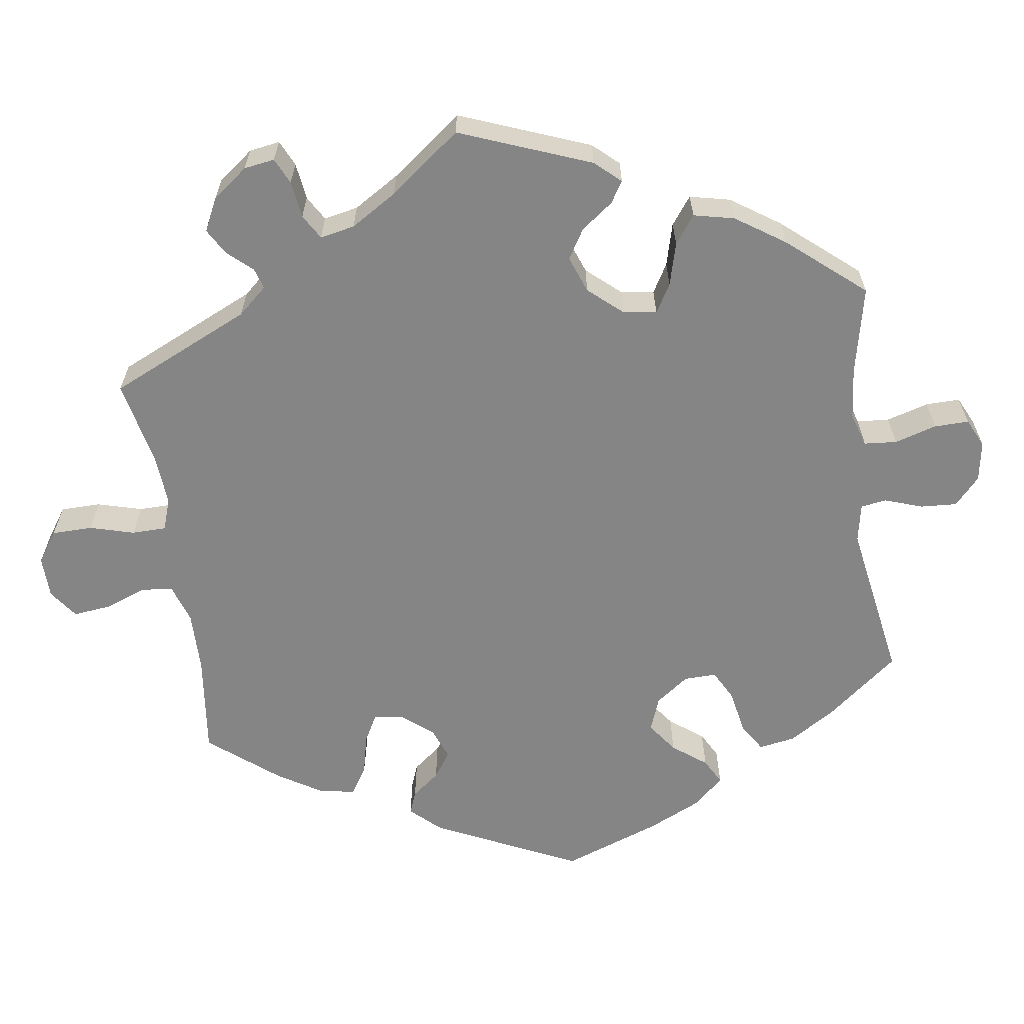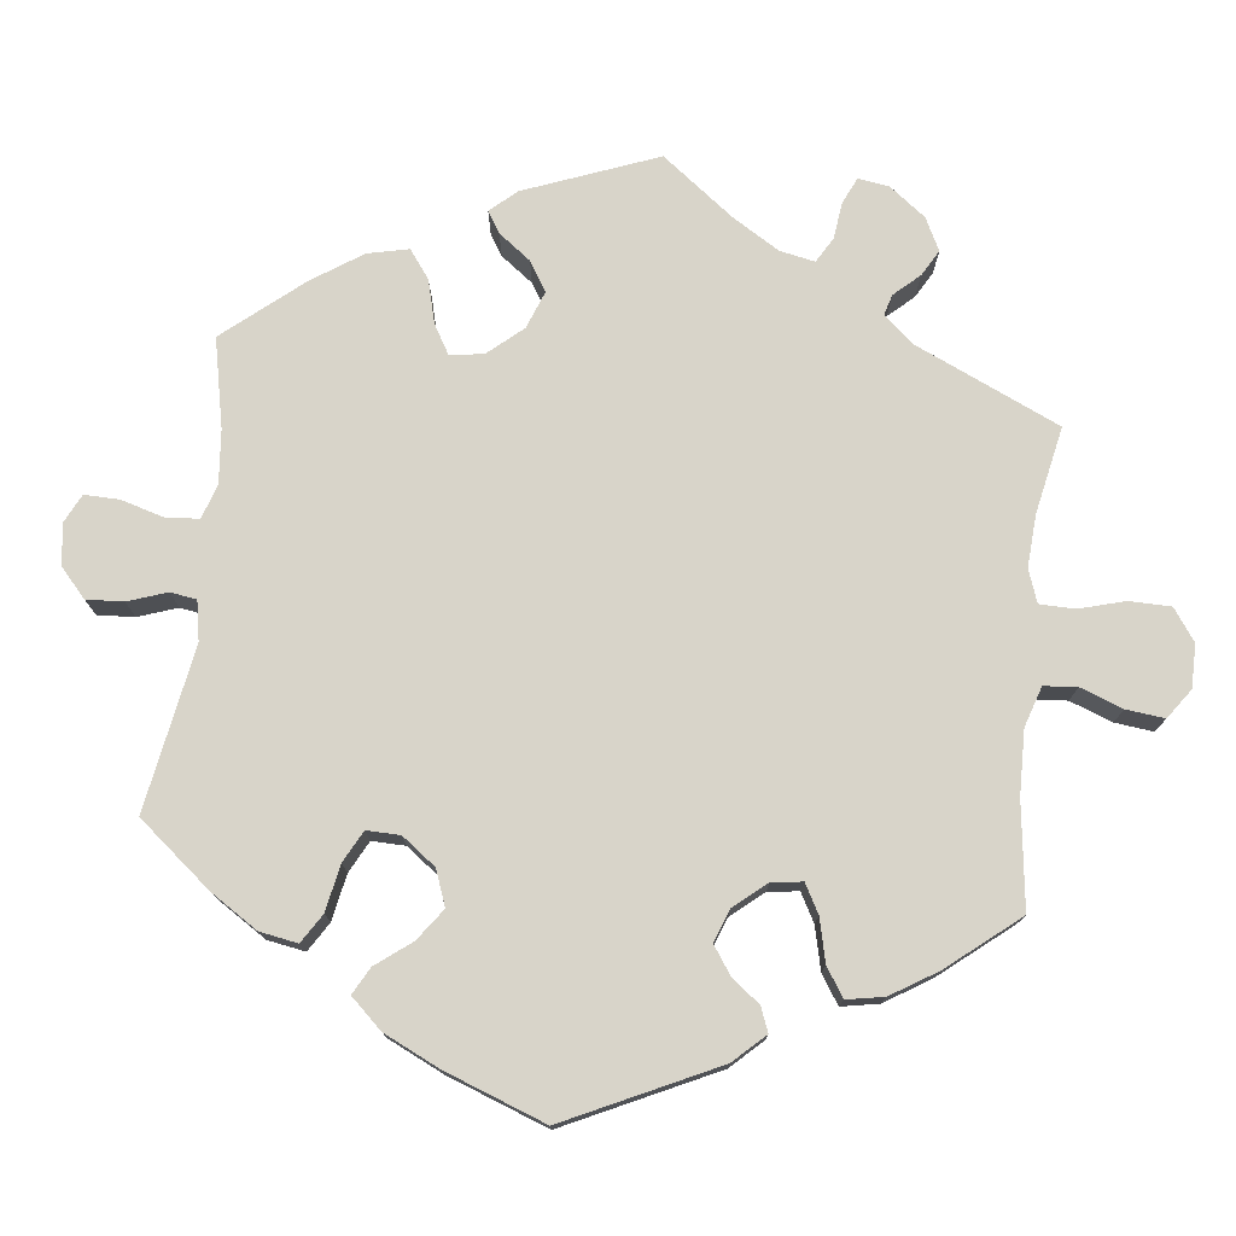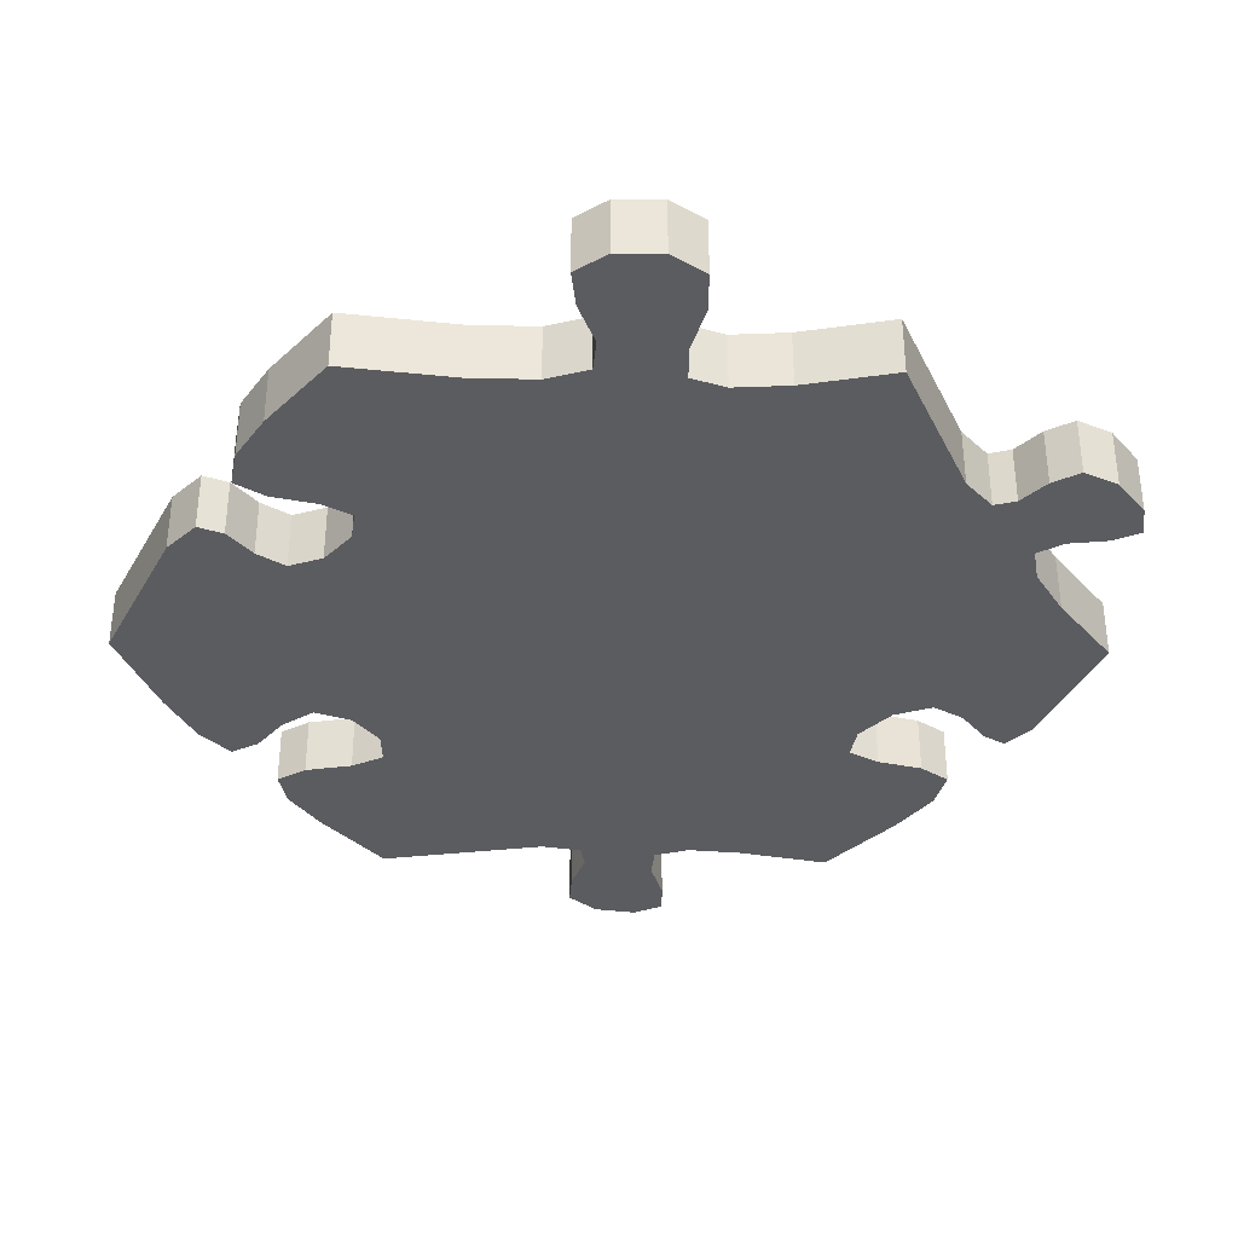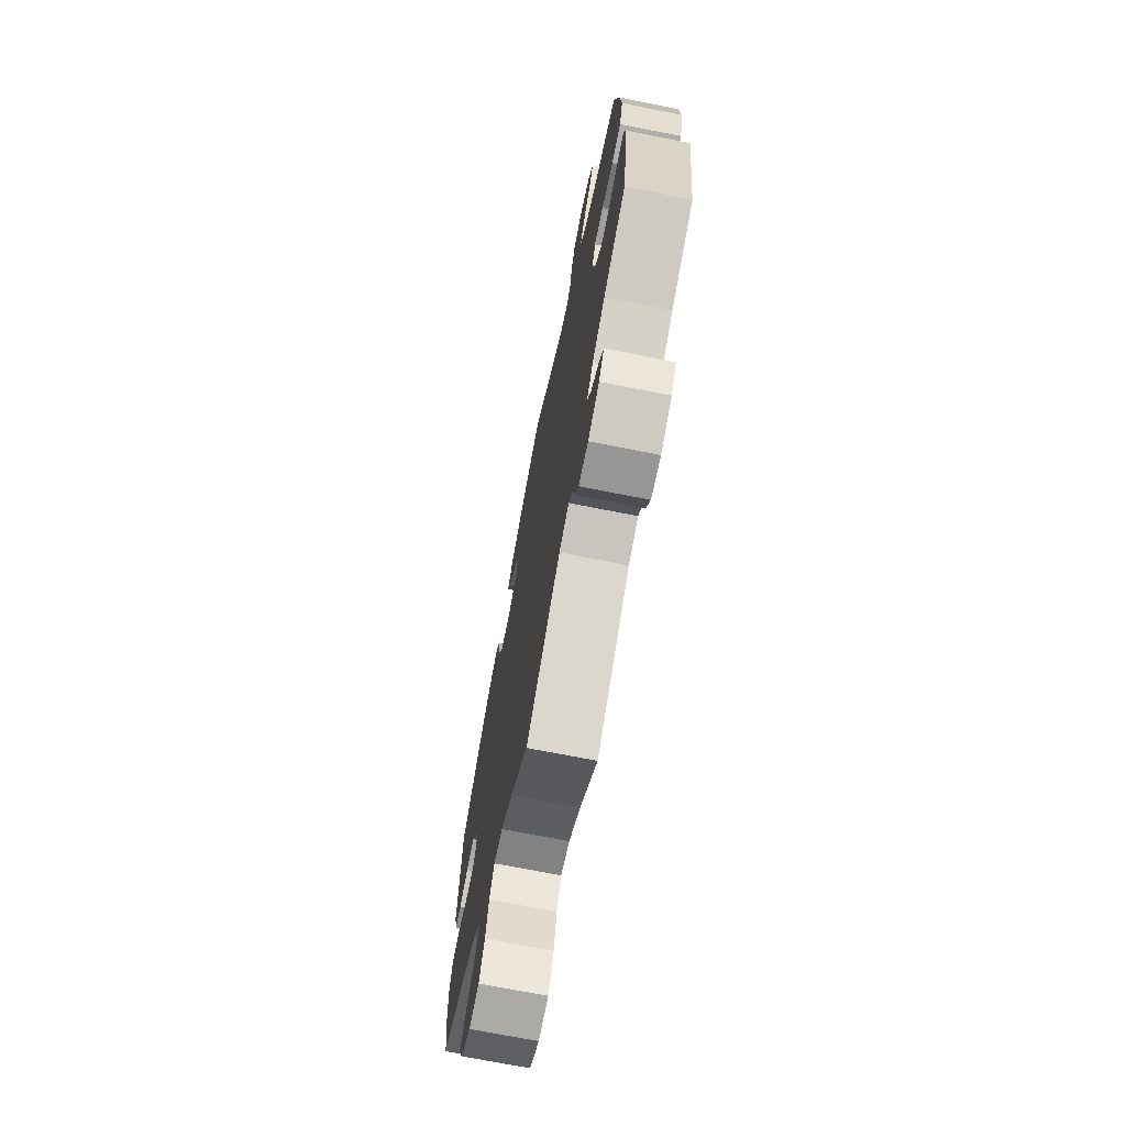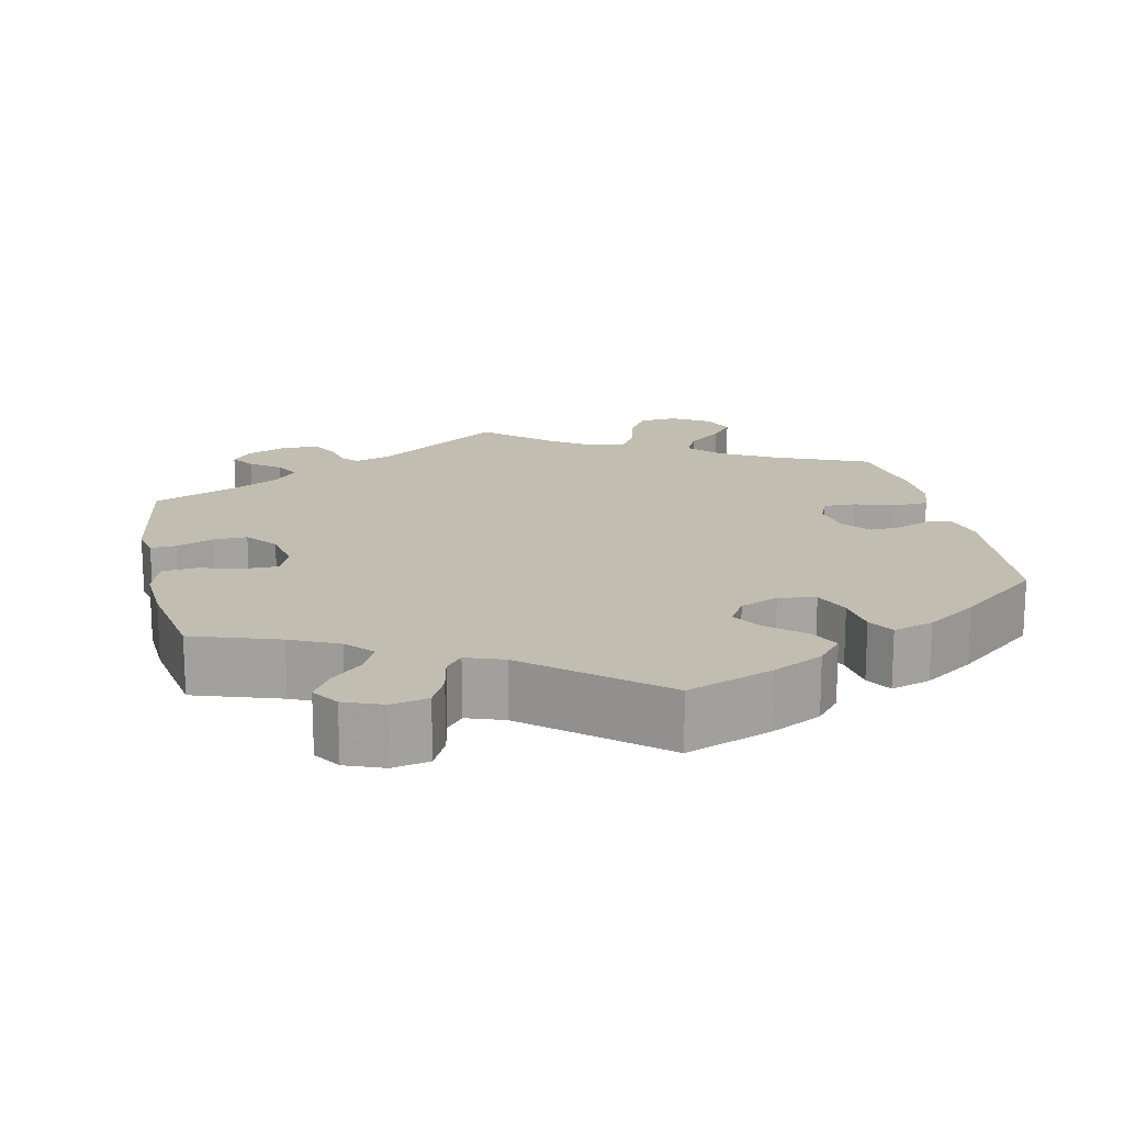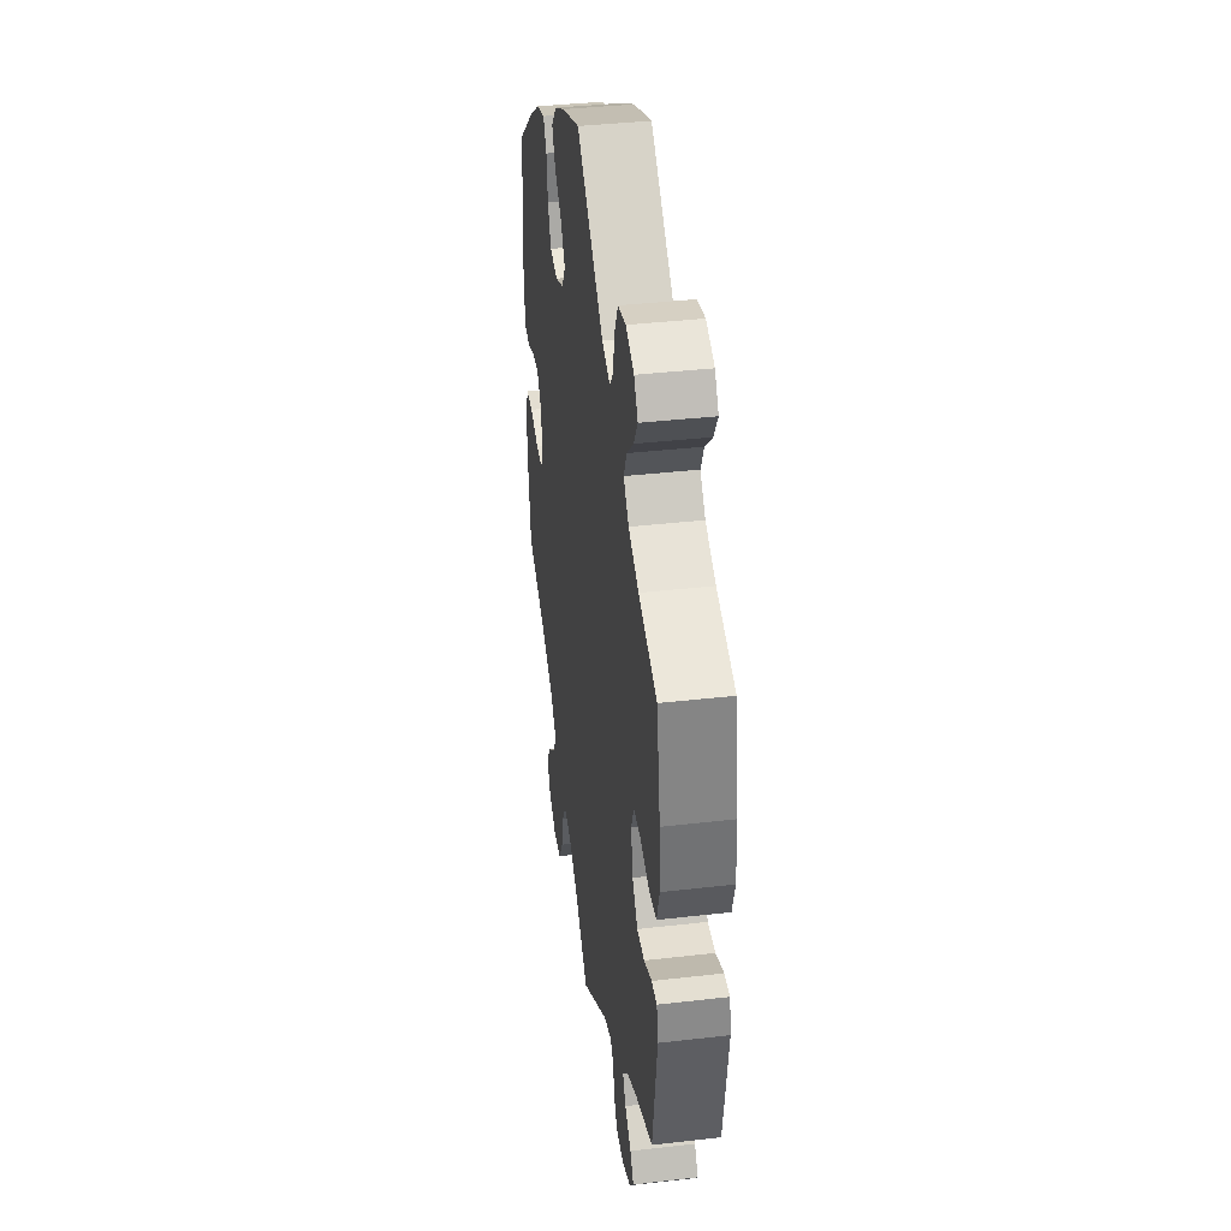
<metadata>
{"format":"obj","ext":"obj","renderer":"f3d","projection":"perspective","resolution":1024,"background":"white","views":[{"elev":-61.9,"azim":-111.9,"up":"+Y"},{"elev":75.3,"azim":66.4,"up":"+Y"},{"elev":-34.5,"azim":149.0,"up":"+Y"},{"elev":-71.4,"azim":-101.2,"up":"+Z"},{"elev":16.9,"azim":-12.1,"up":"+Y"},{"elev":38.8,"azim":-98.2,"up":"+Z"}]}
</metadata>
<code>
v -0.163 0.07 -0.462
v -0.21 0.07 -0.446
v -0.229 0.07 -0.466
v -0.238 0.07 -0.508
v -0.257 0.07 -0.541
v -0.303 0.07 -0.544
v -0.356 0.07 -0.522
v -0.381 0.07 -0.491
v -0.36 0.07 -0.461
v -0.322 0.07 -0.432
v -0.304 0.07 -0.4
v -0.334 0.07 -0.366
v -0.395 0.07 -0.333
v -0.501 0.07 -0.289
v -0.529 0.07 -0.111
v -0.52 0.07 -0.068
v -0.488 0.07 -0.069
v -0.441 0.07 -0.089
v -0.397 0.07 -0.09
v -0.365 0.07 -0.051
v -0.354 0.07 0.006
v -0.37 0.07 0.046
v -0.413 0.07 0.046
v -0.468 0.07 0.031
v -0.512 0.07 0.036
v -0.528 0.07 0.087
v -0.523 0.07 0.163
v -0.501 0.07 0.289
v -0.391 0.07 0.325
v -0.33 0.07 0.353
v -0.299 0.07 0.387
v -0.317 0.07 0.425
v -0.358 0.07 0.464
v -0.381 0.07 0.502
v -0.358 0.07 0.536
v -0.309 0.07 0.555
v -0.262 0.07 0.545
v -0.241 0.07 0.503
v -0.231 0.07 0.452
v -0.21 0.07 0.426
v -0.162 0.07 0.443
v 0 0.07 0.578
v 0.11 0.07 0.536
v 0.174 0.07 0.503
v 0.205 0.07 0.466
v 0.185 0.07 0.428
v 0.14 0.07 0.389
v 0.116 0.07 0.351
v 0.138 0.07 0.315
v 0.187 0.07 0.294
v 0.234 0.07 0.302
v 0.254 0.07 0.347
v 0.261 0.07 0.402
v 0.281 0.07 0.435
v 0.332 0.07 0.419
v 0.396 0.07 0.375
v 0.5 0.07 0.289
v 0.517 0.07 0.081
v 0.505 0.07 0.029
v 0.473 0.07 0.024
v 0.43 0.07 0.041
v 0.389 0.07 0.044
v 0.361 0.07 0.01
v 0.352 0.07 -0.042
v 0.367 0.07 -0.078
v 0.408 0.07 -0.077
v 0.461 0.07 -0.061
v 0.504 0.07 -0.063
v 0.52 0.07 -0.108
v 0.518 0.07 -0.175
v 0.5 0.07 -0.289
v 0.377 0.07 -0.341
v 0.307 0.07 -0.38
v 0.271 0.07 -0.42
v 0.289 0.07 -0.458
v 0.333 0.07 -0.494
v 0.362 0.07 -0.533
v 0.343 0.07 -0.575
v 0.296 0.07 -0.603
v 0.247 0.07 -0.599
v 0.22 0.07 -0.554
v 0.205 0.07 -0.496
v 0.182 0.07 -0.458
v 0.139 0.07 -0.466
v 0.084 0.07 -0.503
v 0 0.07 -0.578
v -0.163 0 -0.462
v -0.21 0 -0.446
v -0.229 0 -0.466
v -0.238 0 -0.508
v -0.257 0 -0.541
v -0.303 0 -0.544
v -0.356 0 -0.522
v -0.381 0 -0.491
v -0.36 0 -0.461
v -0.322 0 -0.432
v -0.304 0 -0.4
v -0.334 0 -0.366
v -0.395 0 -0.333
v -0.501 0 -0.289
v -0.529 0 -0.111
v -0.52 0 -0.068
v -0.488 0 -0.069
v -0.441 0 -0.089
v -0.397 0 -0.09
v -0.365 0 -0.051
v -0.354 0 0.006
v -0.37 0 0.046
v -0.413 0 0.046
v -0.468 0 0.031
v -0.512 0 0.036
v -0.528 0 0.087
v -0.523 0 0.163
v -0.501 0 0.289
v -0.391 0 0.325
v -0.33 0 0.353
v -0.299 0 0.387
v -0.317 0 0.425
v -0.358 0 0.464
v -0.381 0 0.502
v -0.358 0 0.536
v -0.309 0 0.555
v -0.262 0 0.545
v -0.241 0 0.503
v -0.231 0 0.452
v -0.21 0 0.426
v -0.162 0 0.443
v 0 0 0.578
v 0.11 0 0.536
v 0.174 0 0.503
v 0.205 0 0.466
v 0.185 0 0.428
v 0.14 0 0.389
v 0.116 0 0.351
v 0.138 0 0.315
v 0.187 0 0.294
v 0.234 0 0.302
v 0.254 0 0.347
v 0.261 0 0.402
v 0.281 0 0.435
v 0.332 0 0.419
v 0.396 0 0.375
v 0.5 0 0.289
v 0.517 0 0.081
v 0.505 0 0.029
v 0.473 0 0.024
v 0.43 0 0.041
v 0.389 0 0.044
v 0.361 0 0.01
v 0.352 0 -0.042
v 0.367 0 -0.078
v 0.408 0 -0.077
v 0.461 0 -0.061
v 0.504 0 -0.063
v 0.52 0 -0.108
v 0.518 0 -0.175
v 0.5 0 -0.289
v 0.377 0 -0.341
v 0.307 0 -0.38
v 0.271 0 -0.42
v 0.289 0 -0.458
v 0.333 0 -0.494
v 0.362 0 -0.533
v 0.343 0 -0.575
v 0.296 0 -0.603
v 0.247 0 -0.599
v 0.22 0 -0.554
v 0.205 0 -0.496
v 0.182 0 -0.458
v 0.139 0 -0.466
v 0.084 0 -0.503
v 0 0 -0.578
f 85 86 1
f 84 85 1 2
f 83 84 2
f 79 80 81 82
f 79 82 83
f 78 79 83
f 75 76 77 78
f 74 75 78 83
f 73 74 83 2
f 69 70 71 72
f 69 72 73 2
f 66 67 68 69
f 65 66 69 2
f 58 59 60 61
f 58 61 62
f 57 58 62
f 56 57 62 63
f 52 53 54 55
f 51 52 55 56
f 44 45 46 47
f 44 47 48
f 41 42 43 44
f 40 41 44 48
f 36 37 38 39
f 34 35 36 39
f 32 33 34 39
f 31 32 39 40
f 30 31 40 48
f 26 27 28 29
f 23 24 25 26
f 22 23 26 29
f 21 22 29 30
f 15 16 17 18
f 13 14 15 18
f 12 13 18 19
f 11 12 19 20
f 7 8 9 10
f 7 10 11
f 6 7 11
f 3 4 5 6
f 3 6 11
f 2 3 11 20
f 64 65 2 20
f 51 56 63 64
f 50 51 64 20
f 49 50 20 21
f 21 30 48 49
f 87 172 171
f 88 87 171 170
f 88 170 169
f 168 167 166 165
f 169 168 165
f 169 165 164
f 164 163 162 161
f 169 164 161 160
f 88 169 160 159
f 158 157 156 155
f 88 159 158 155
f 155 154 153 152
f 88 155 152 151
f 147 146 145 144
f 148 147 144
f 148 144 143
f 149 148 143 142
f 141 140 139 138
f 142 141 138 137
f 133 132 131 130
f 134 133 130
f 130 129 128 127
f 134 130 127 126
f 125 124 123 122
f 125 122 121 120
f 125 120 119 118
f 126 125 118 117
f 134 126 117 116
f 115 114 113 112
f 112 111 110 109
f 115 112 109 108
f 116 115 108 107
f 104 103 102 101
f 104 101 100 99
f 105 104 99 98
f 106 105 98 97
f 96 95 94 93
f 97 96 93
f 97 93 92
f 92 91 90 89
f 97 92 89
f 106 97 89 88
f 106 88 151 150
f 150 149 142 137
f 106 150 137 136
f 107 106 136 135
f 135 134 116 107
f 1 87 88 2
f 2 88 89 3
f 3 89 90 4
f 4 90 91 5
f 5 91 92 6
f 6 92 93 7
f 7 93 94 8
f 8 94 95 9
f 9 95 96 10
f 10 96 97 11
f 11 97 98 12
f 12 98 99 13
f 13 99 100 14
f 14 100 101 15
f 15 101 102 16
f 16 102 103 17
f 17 103 104 18
f 18 104 105 19
f 19 105 106 20
f 20 106 107 21
f 21 107 108 22
f 22 108 109 23
f 23 109 110 24
f 24 110 111 25
f 25 111 112 26
f 26 112 113 27
f 27 113 114 28
f 28 114 115 29
f 29 115 116 30
f 30 116 117 31
f 31 117 118 32
f 32 118 119 33
f 33 119 120 34
f 34 120 121 35
f 35 121 122 36
f 36 122 123 37
f 37 123 124 38
f 38 124 125 39
f 39 125 126 40
f 40 126 127 41
f 41 127 128 42
f 42 128 129 43
f 43 129 130 44
f 44 130 131 45
f 45 131 132 46
f 46 132 133 47
f 47 133 134 48
f 48 134 135 49
f 49 135 136 50
f 50 136 137 51
f 51 137 138 52
f 52 138 139 53
f 53 139 140 54
f 54 140 141 55
f 55 141 142 56
f 56 142 143 57
f 57 143 144 58
f 58 144 145 59
f 59 145 146 60
f 60 146 147 61
f 61 147 148 62
f 62 148 149 63
f 63 149 150 64
f 64 150 151 65
f 65 151 152 66
f 66 152 153 67
f 67 153 154 68
f 68 154 155 69
f 69 155 156 70
f 70 156 157 71
f 71 157 158 72
f 72 158 159 73
f 73 159 160 74
f 74 160 161 75
f 75 161 162 76
f 76 162 163 77
f 77 163 164 78
f 78 164 165 79
f 79 165 166 80
f 80 166 167 81
f 81 167 168 82
f 82 168 169 83
f 83 169 170 84
f 84 170 171 85
f 85 171 172 86
f 86 172 87 1

</code>
